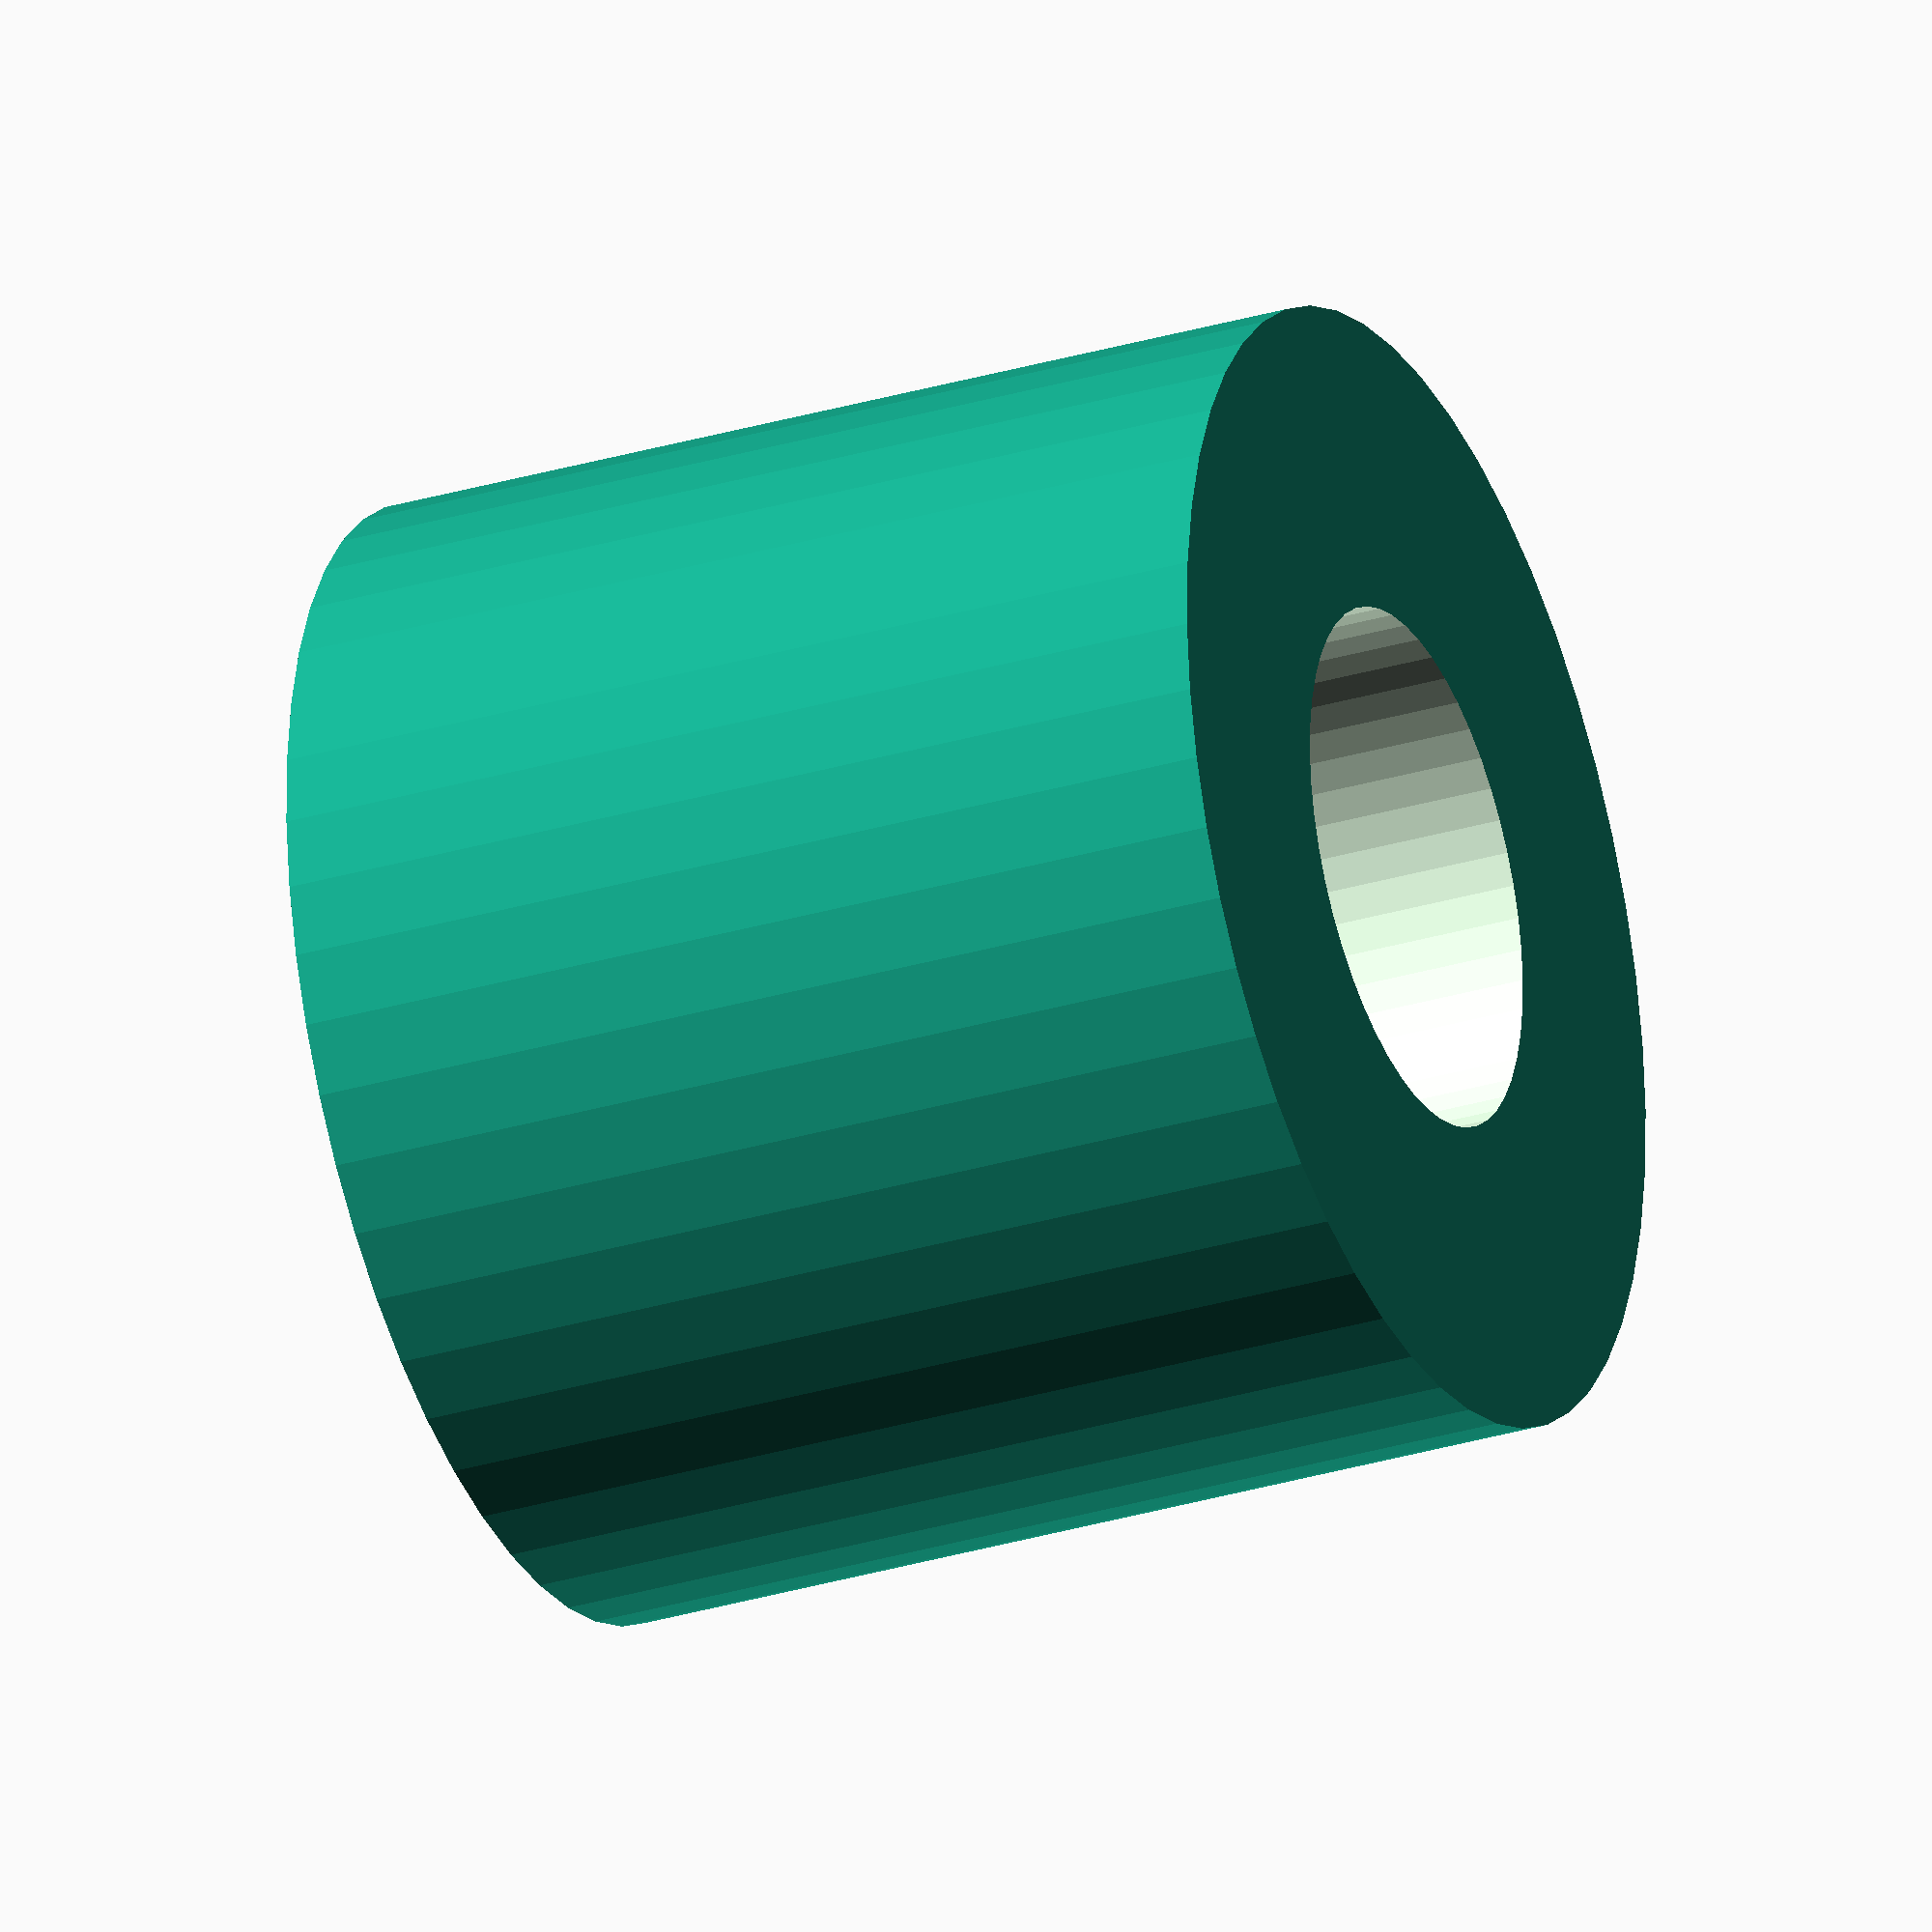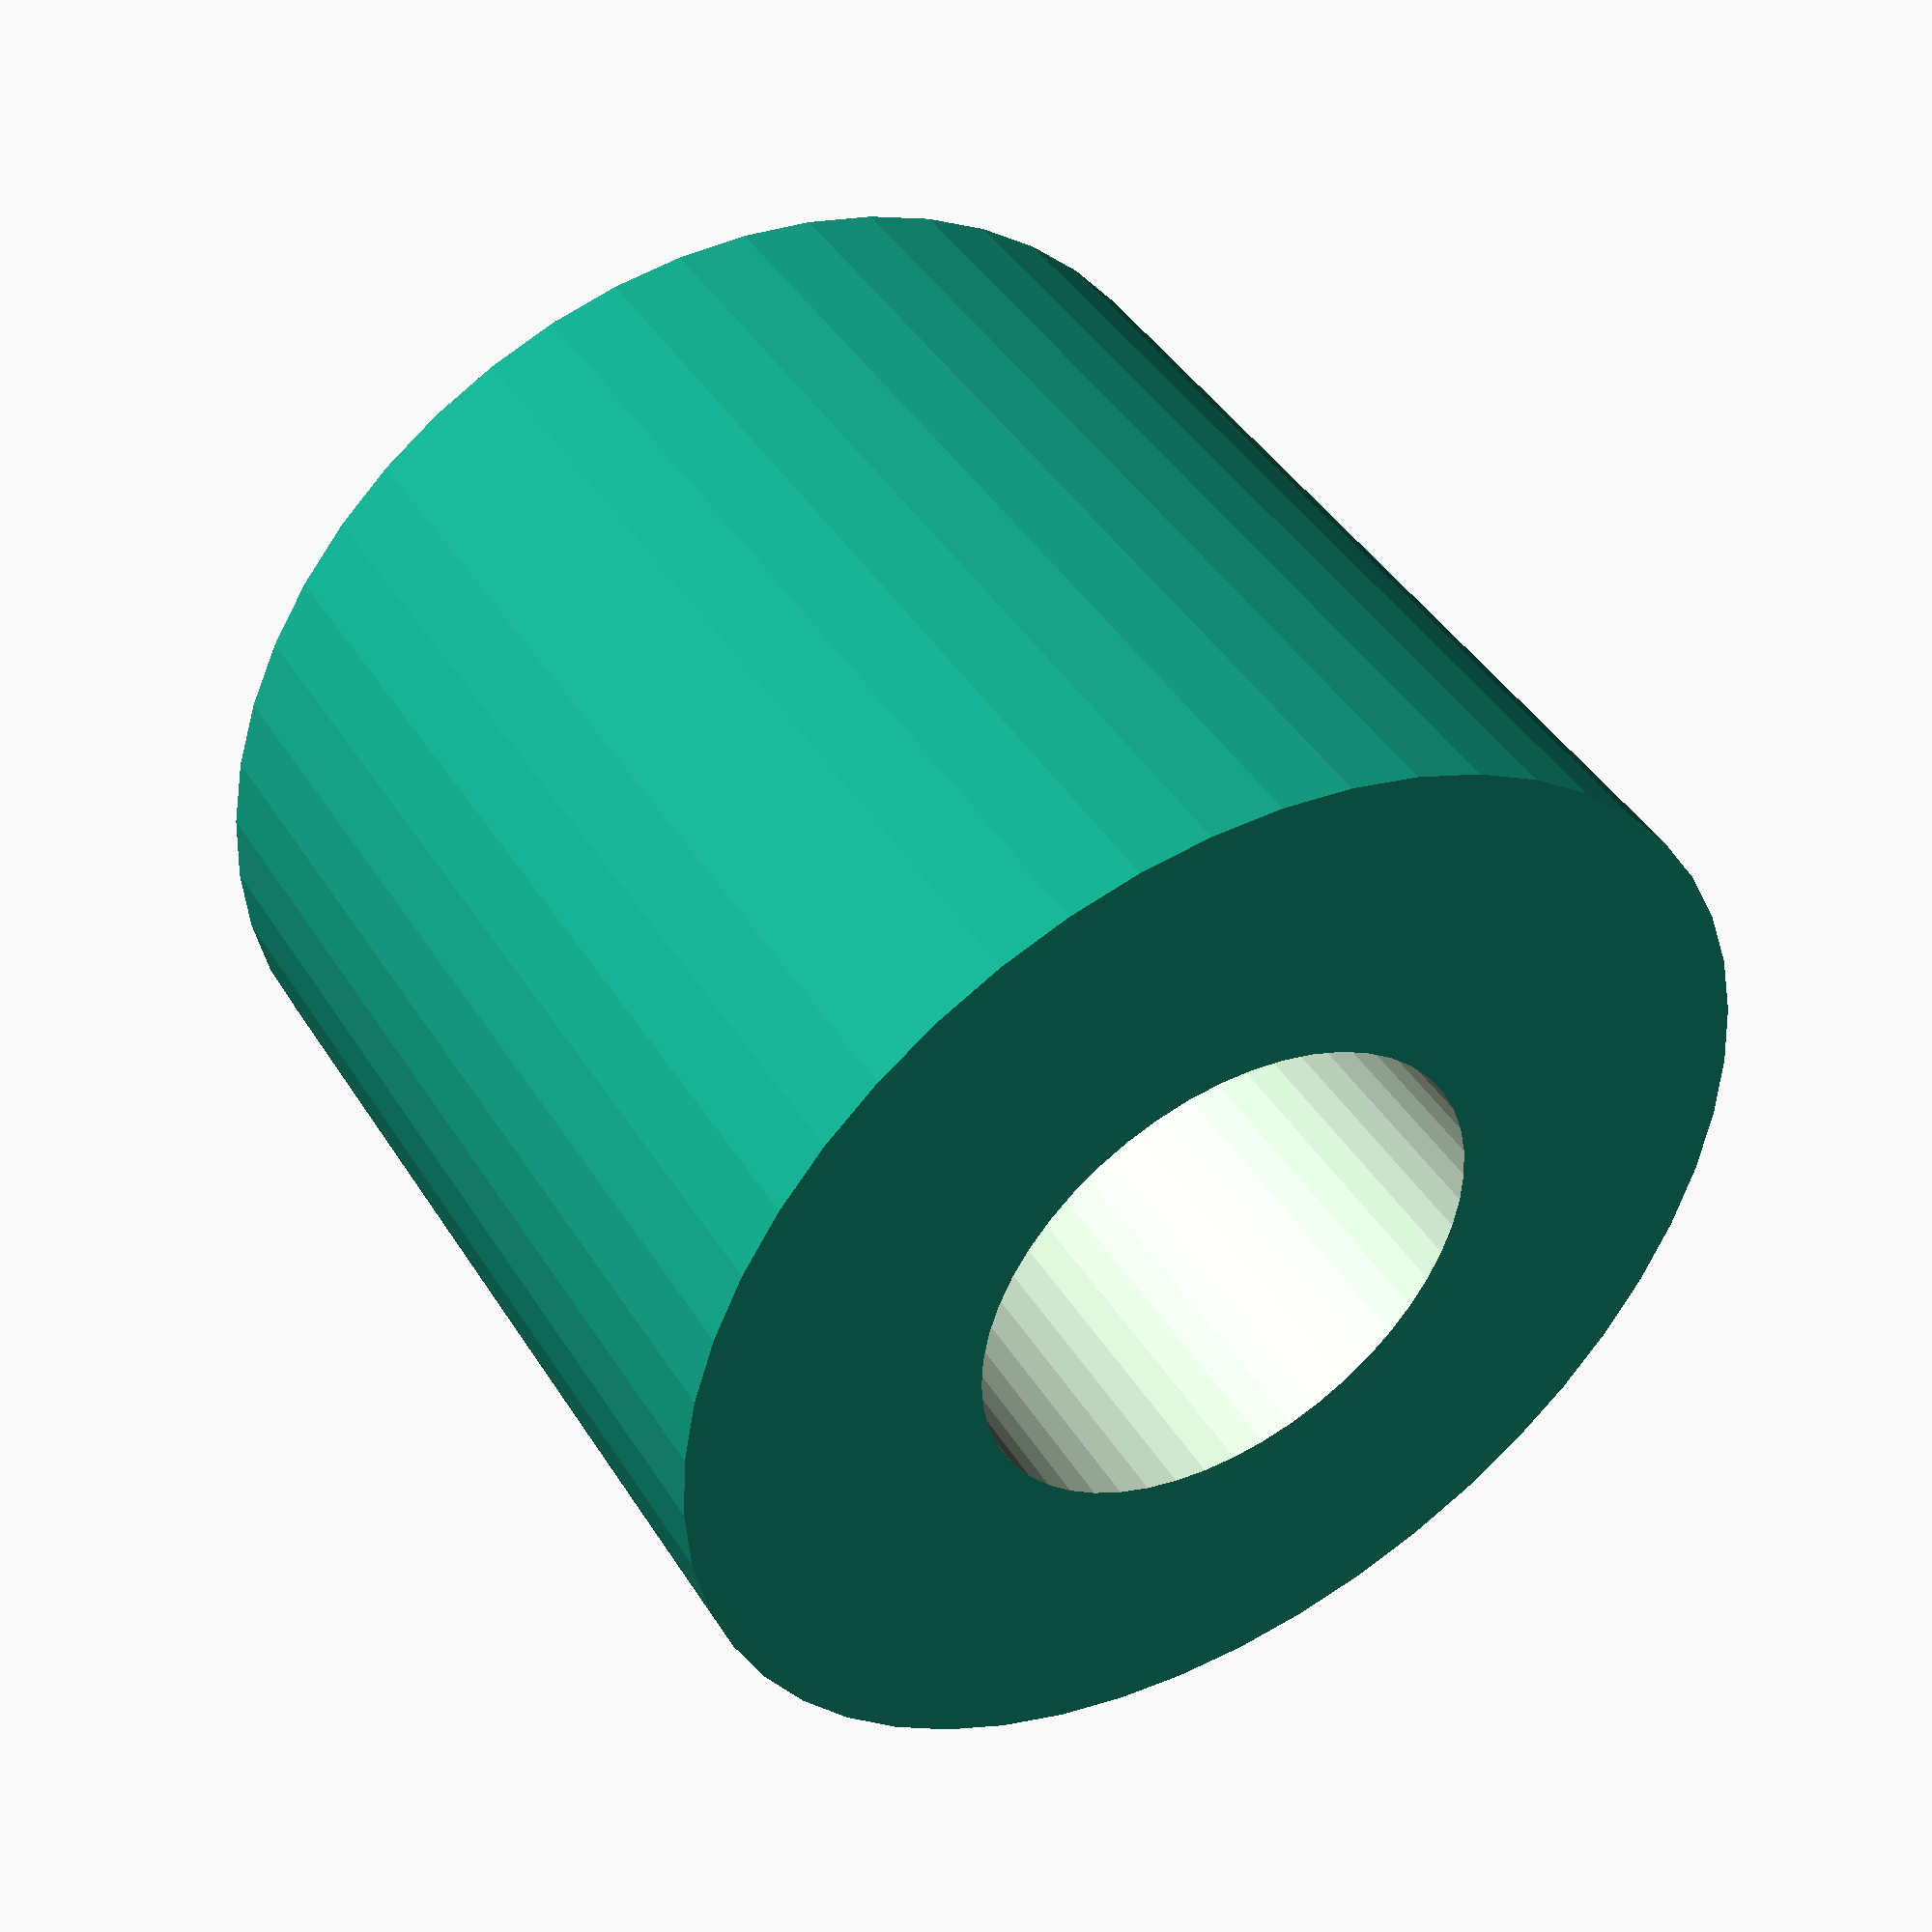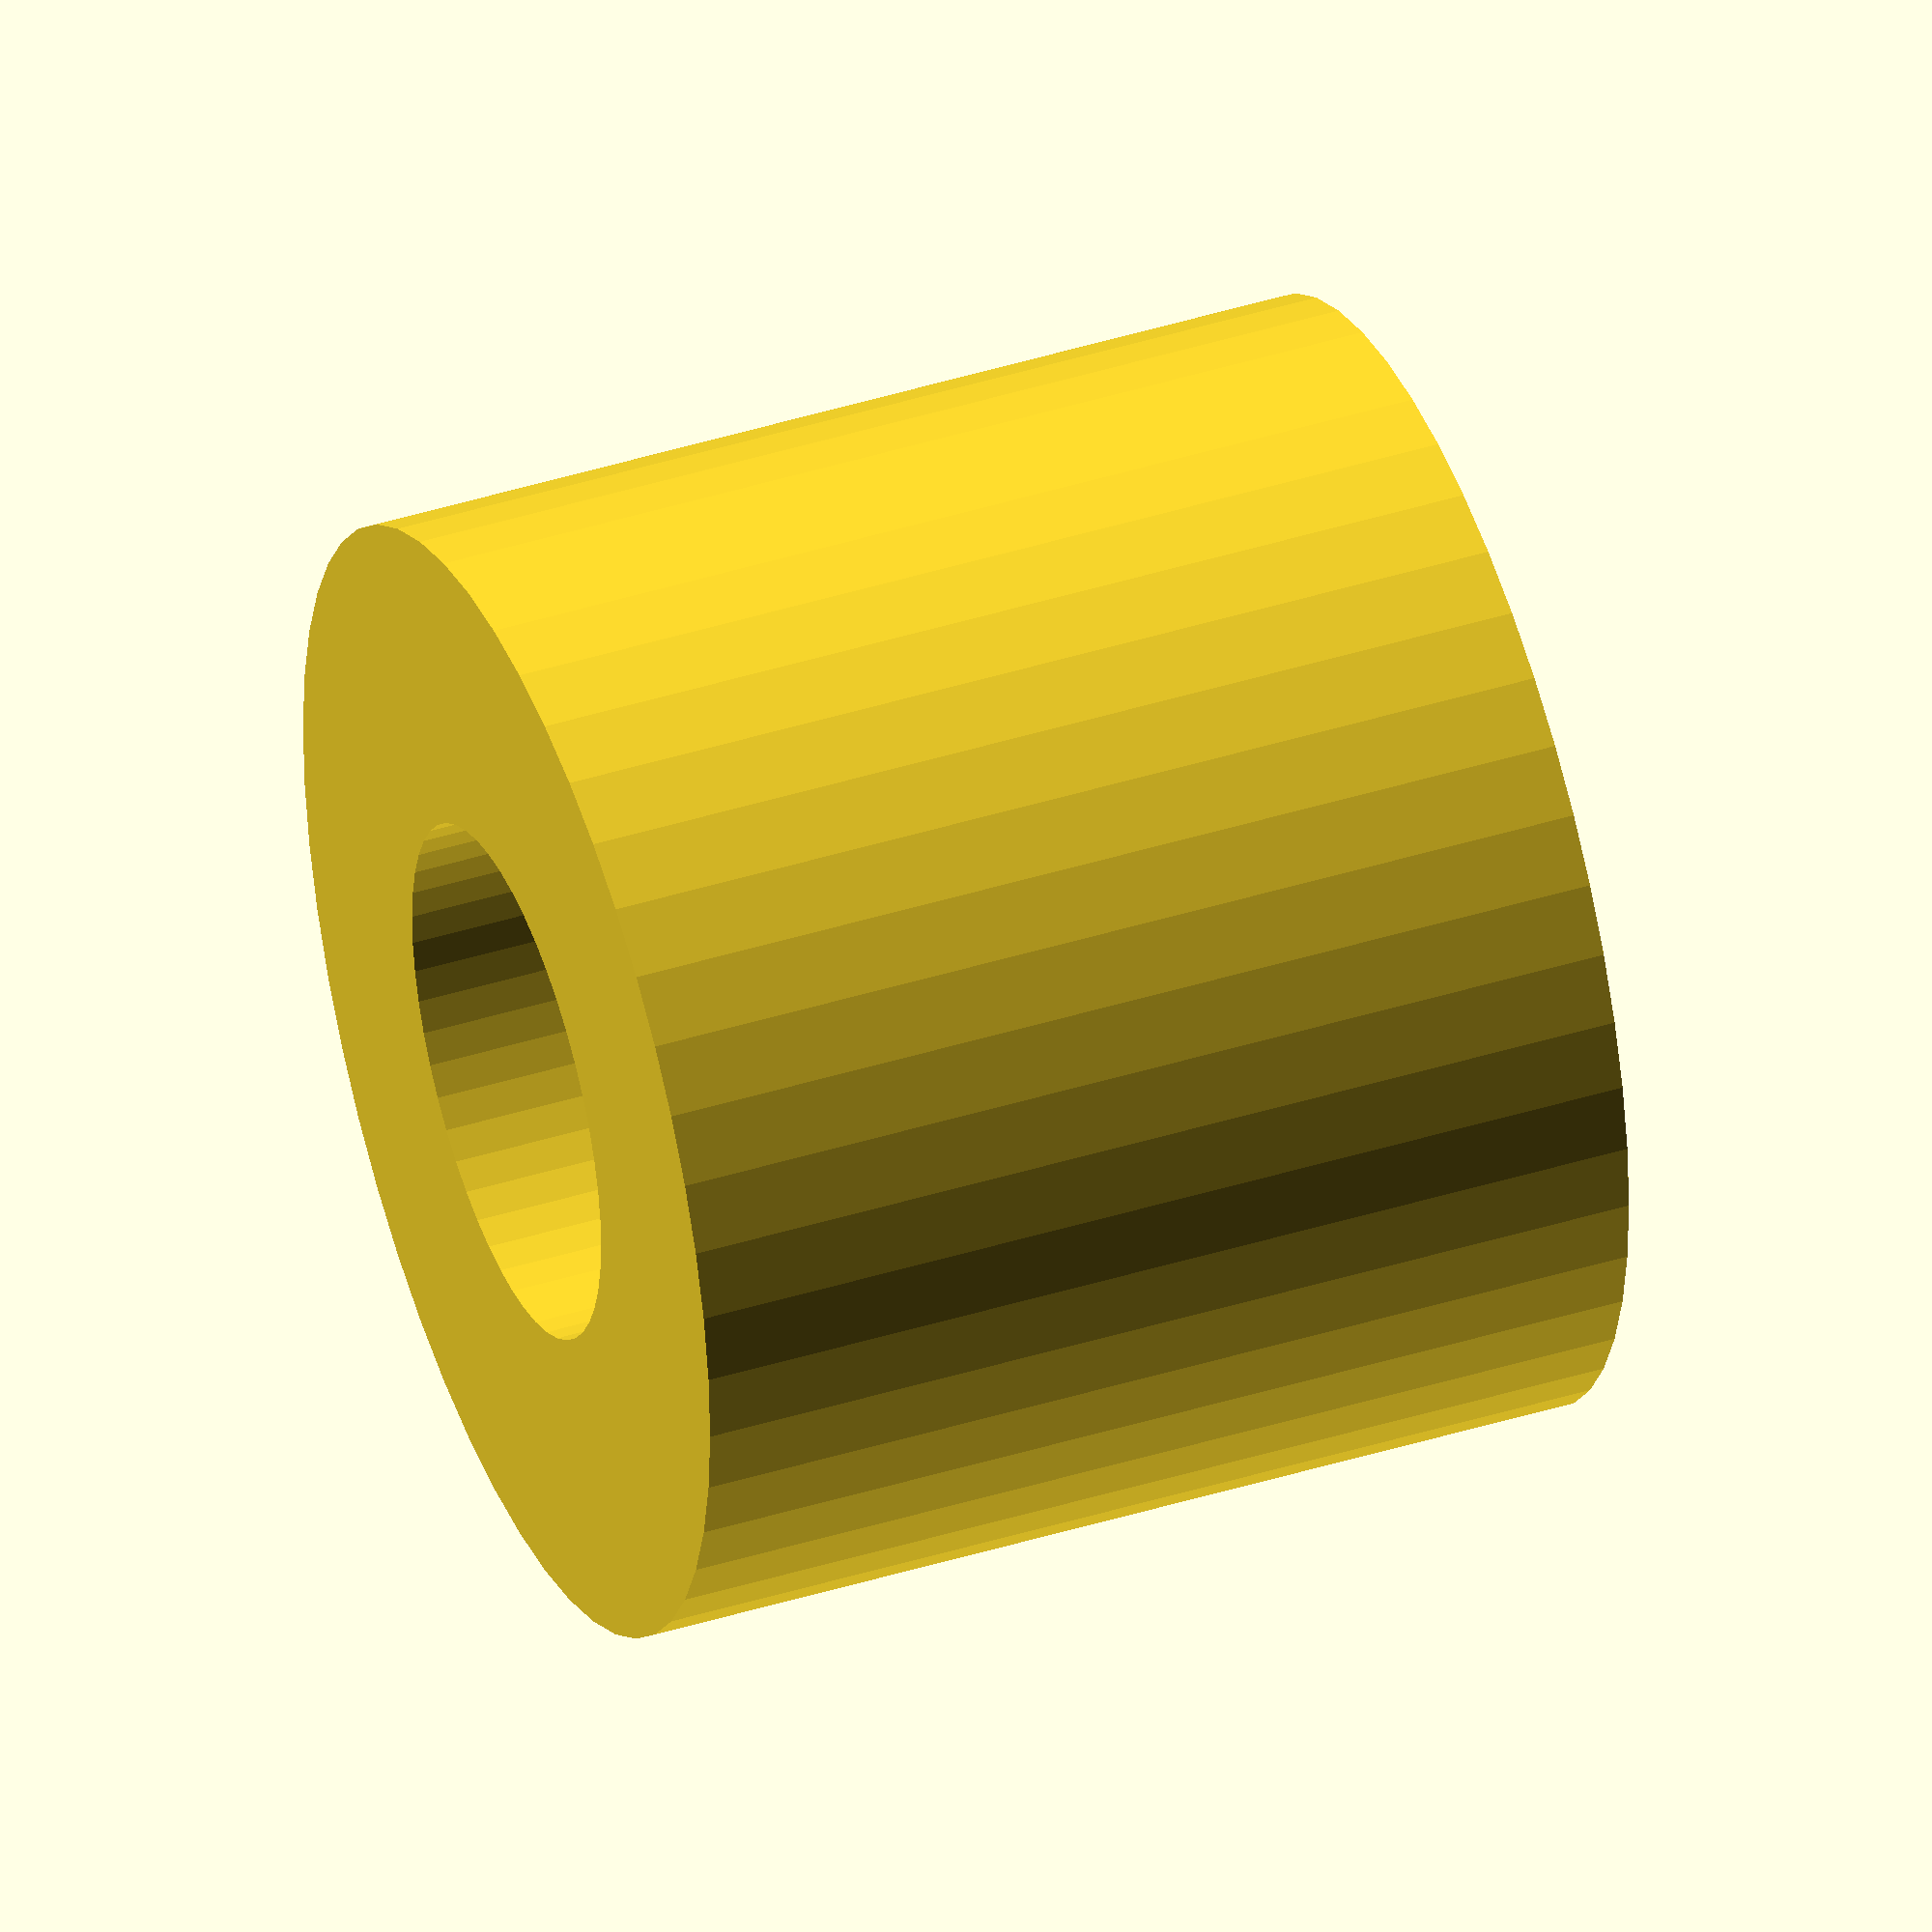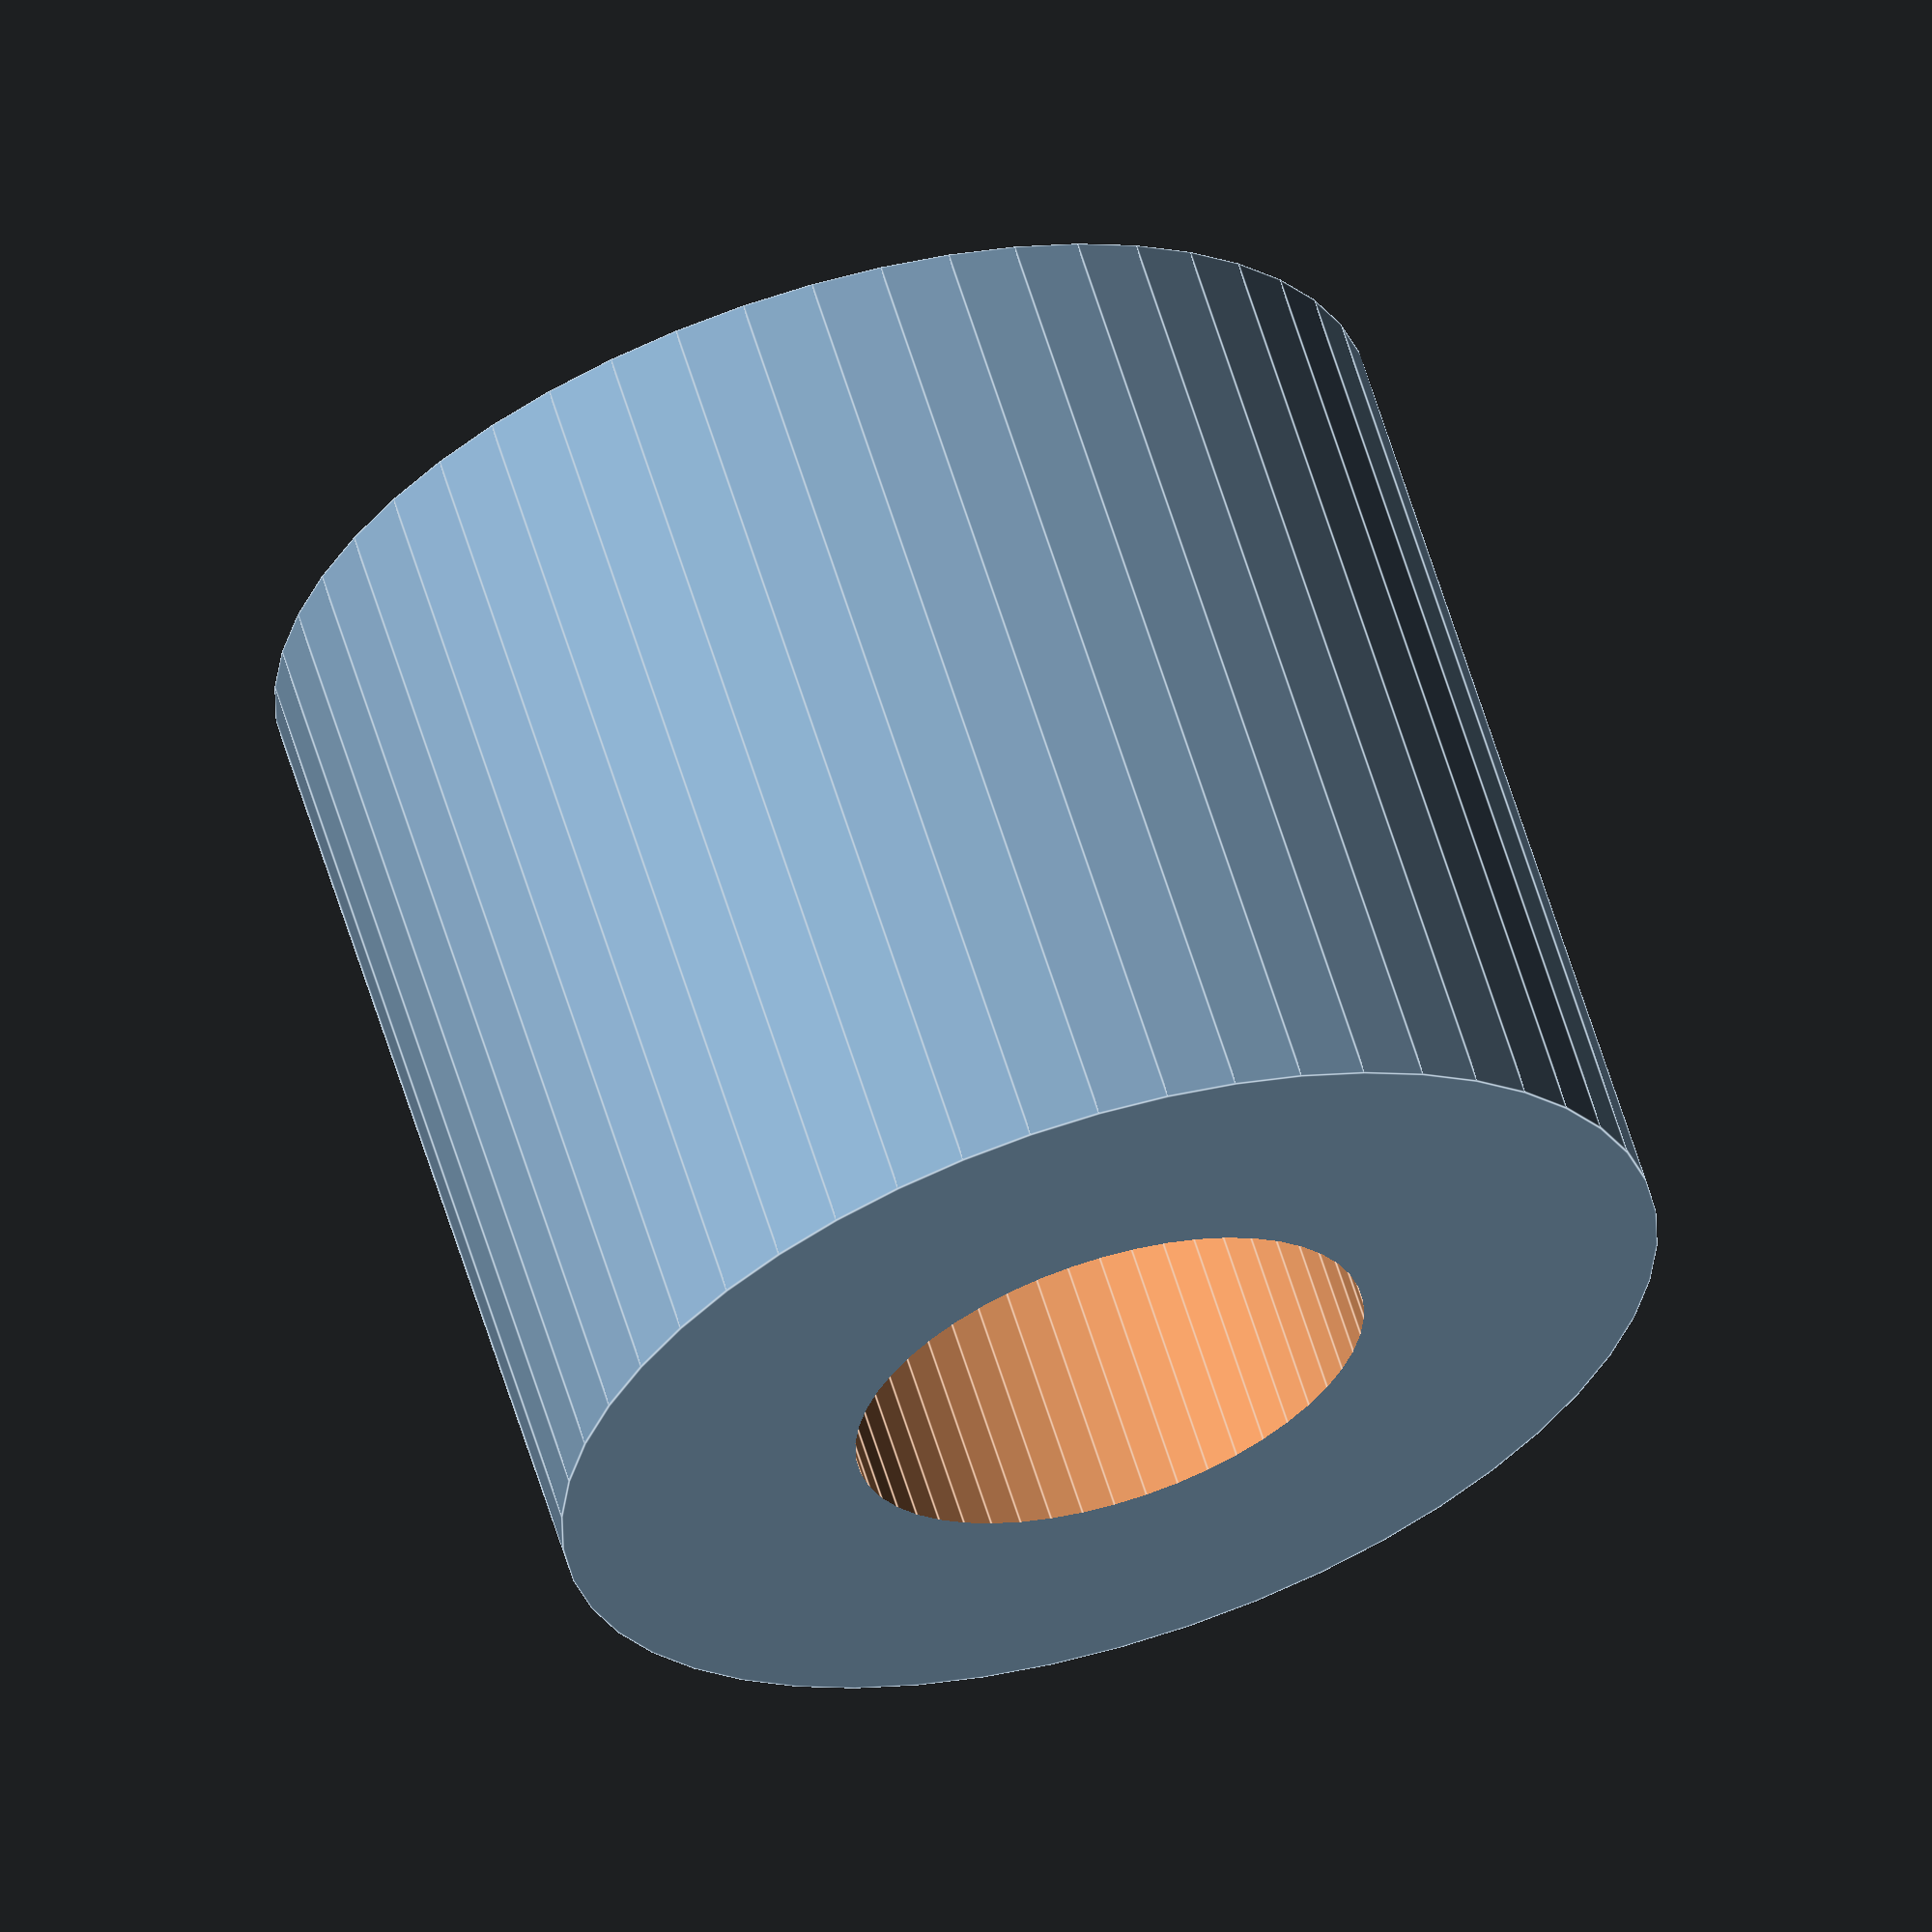
<openscad>
$fn = 50;


difference() {
	union() {
		translate(v = [0, 0, 0]) {
			rotate(a = [0, 0, 0]) {
				cylinder(h = 12, r = 7.0000000000);
			}
		}
	}
	union() {
		translate(v = [0.0000000000, 0.0000000000, 0]) {
			rotate(a = [0, 0, 0]) {
				translate(v = [0, 0, -50]) {
					rotate(a = [0, 0, 0]) {
						cylinder(h = 100, r = 3.2500000000);
					}
				}
			}
		}
		translate(v = [0.0000000000, 0.0000000000, 0]) {
			rotate(a = [0, 0, 0]) {
				translate(v = [0, 0, -50]) {
					rotate(a = [0, 0, 0]) {
						cylinder(h = 100, r = 1.8000000000);
					}
				}
			}
		}
	}
}
</openscad>
<views>
elev=30.2 azim=98.4 roll=293.6 proj=o view=solid
elev=316.7 azim=201.1 roll=330.1 proj=p view=solid
elev=138.5 azim=324.0 roll=110.8 proj=o view=solid
elev=118.1 azim=160.9 roll=197.0 proj=o view=edges
</views>
